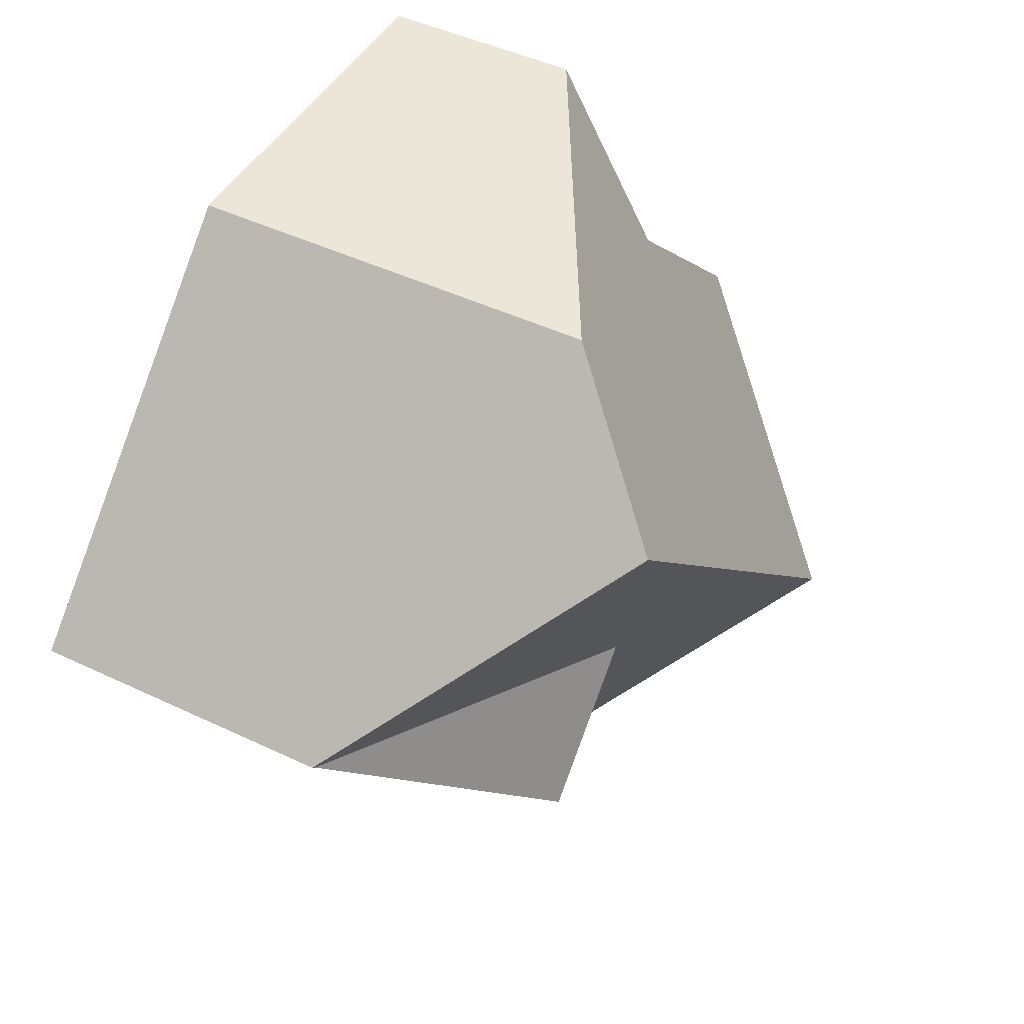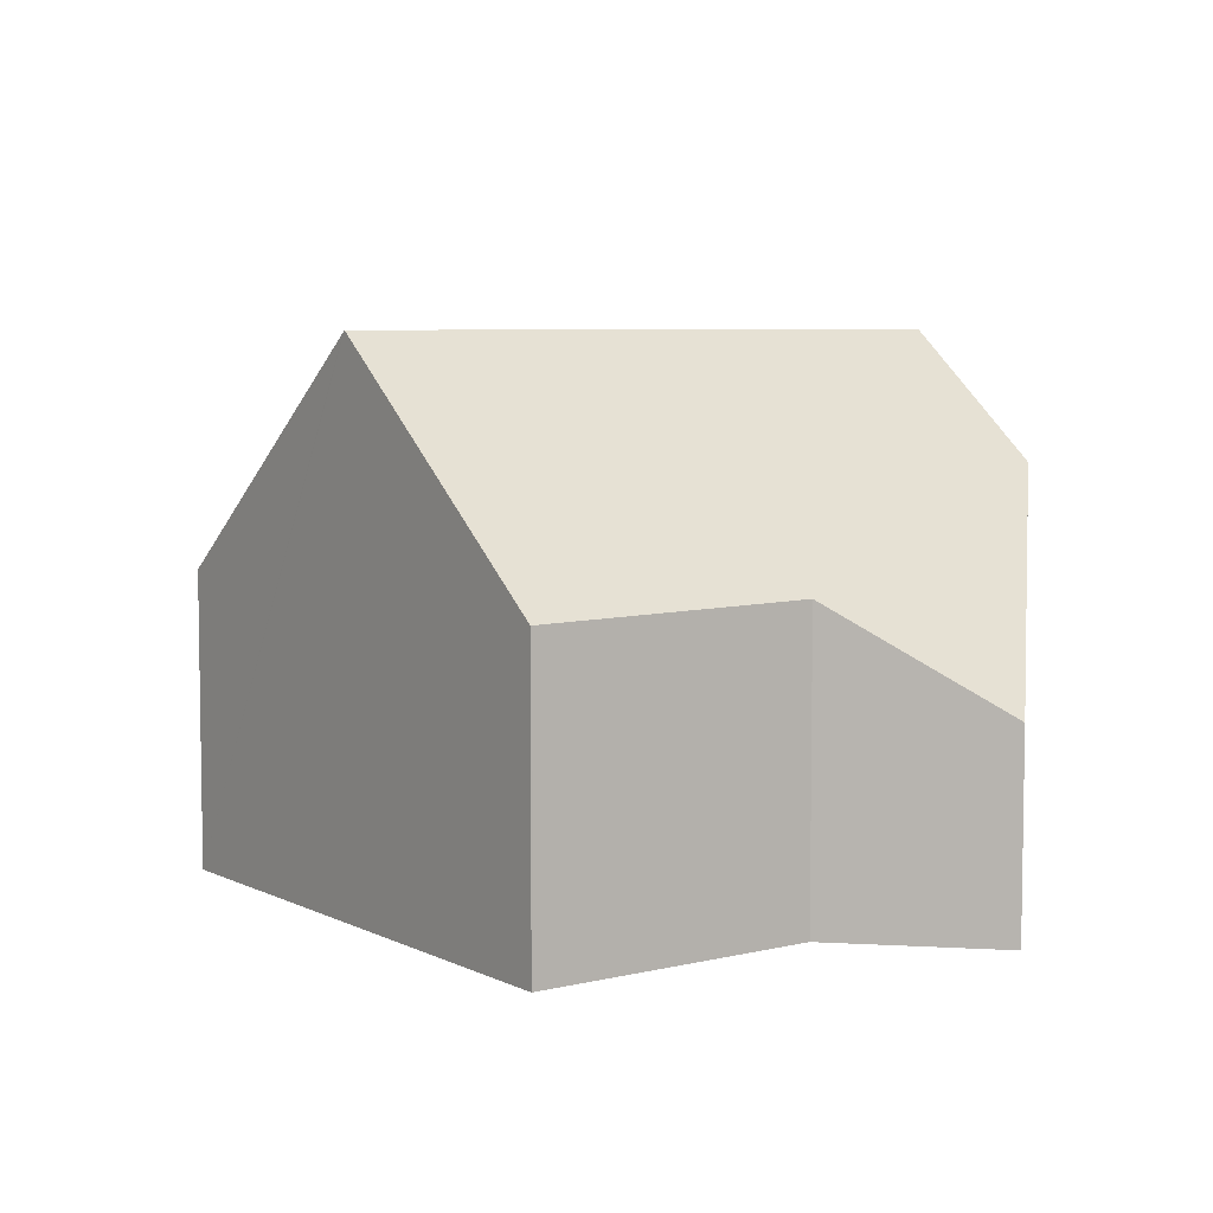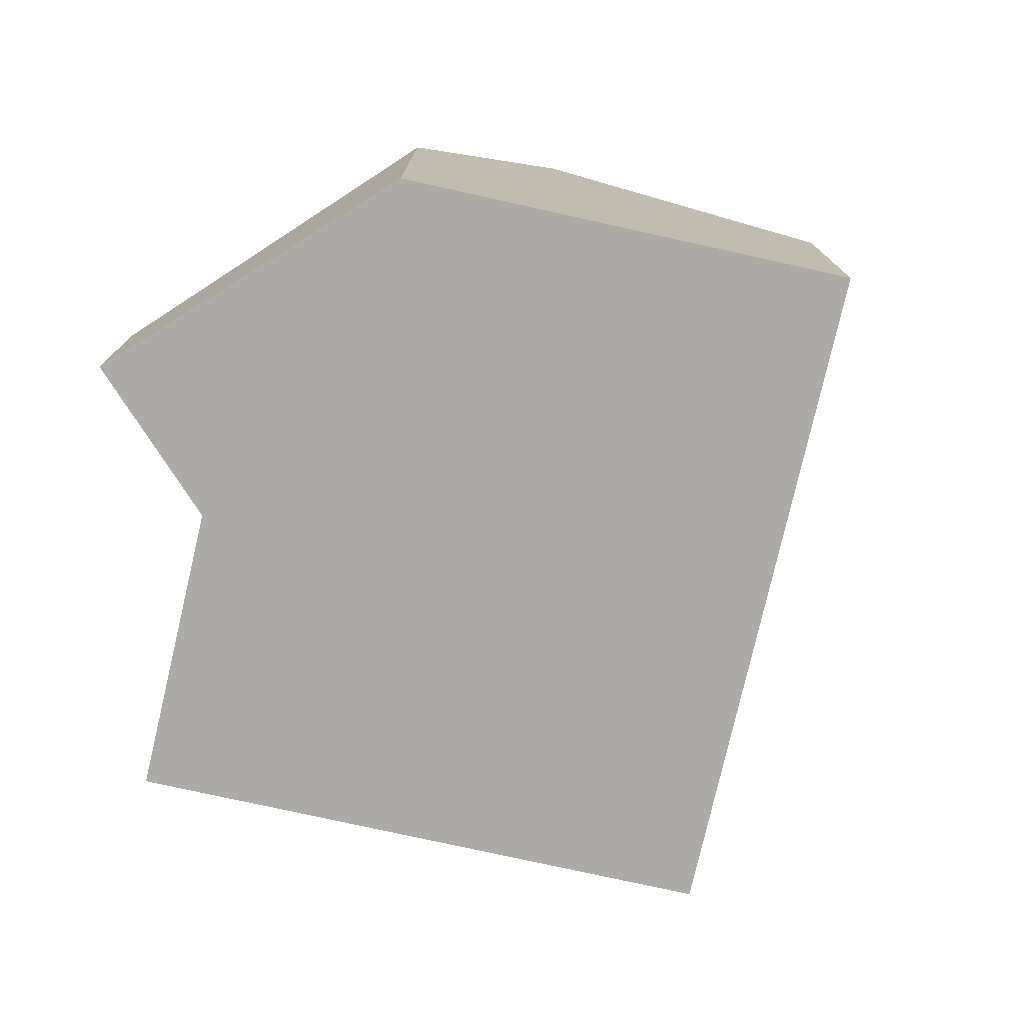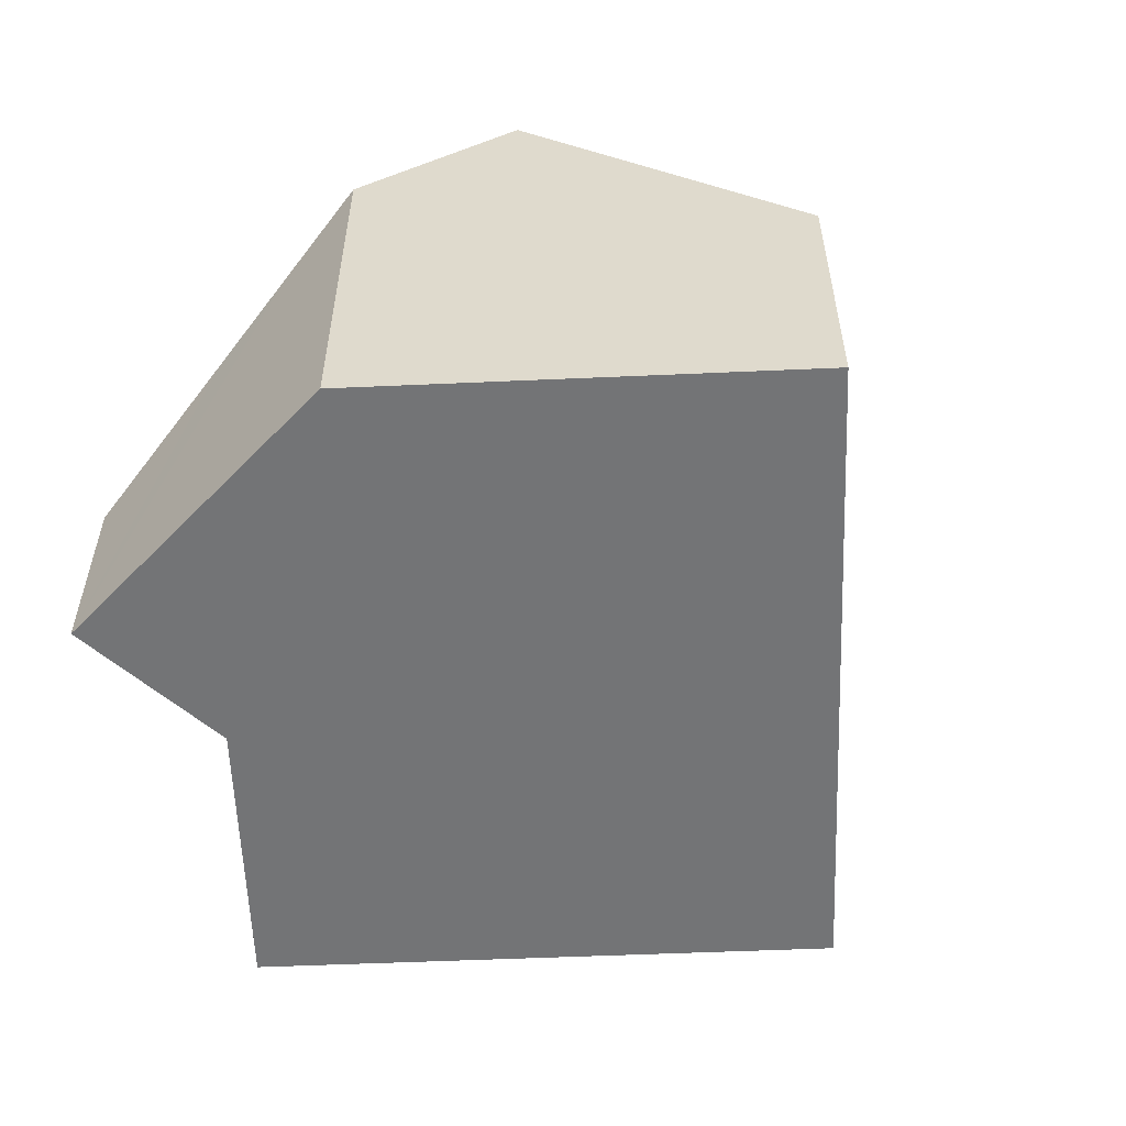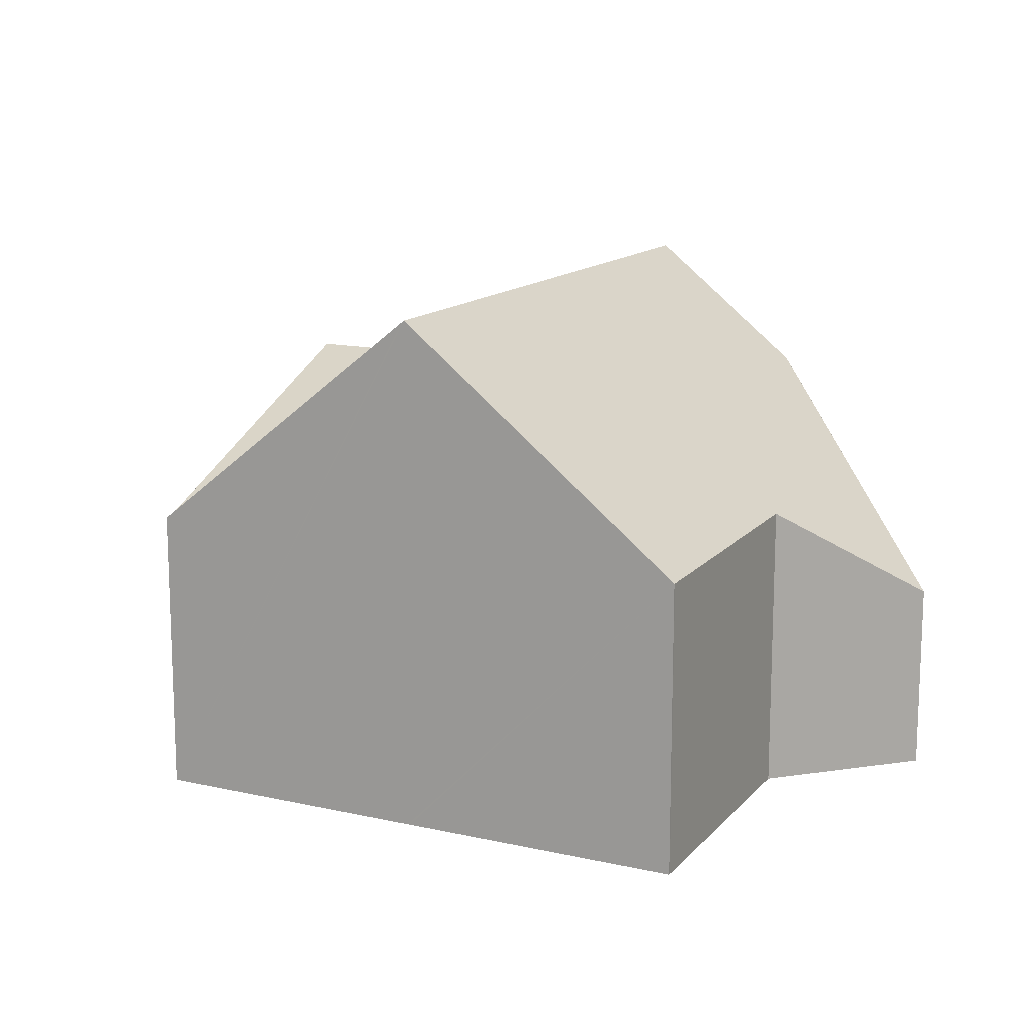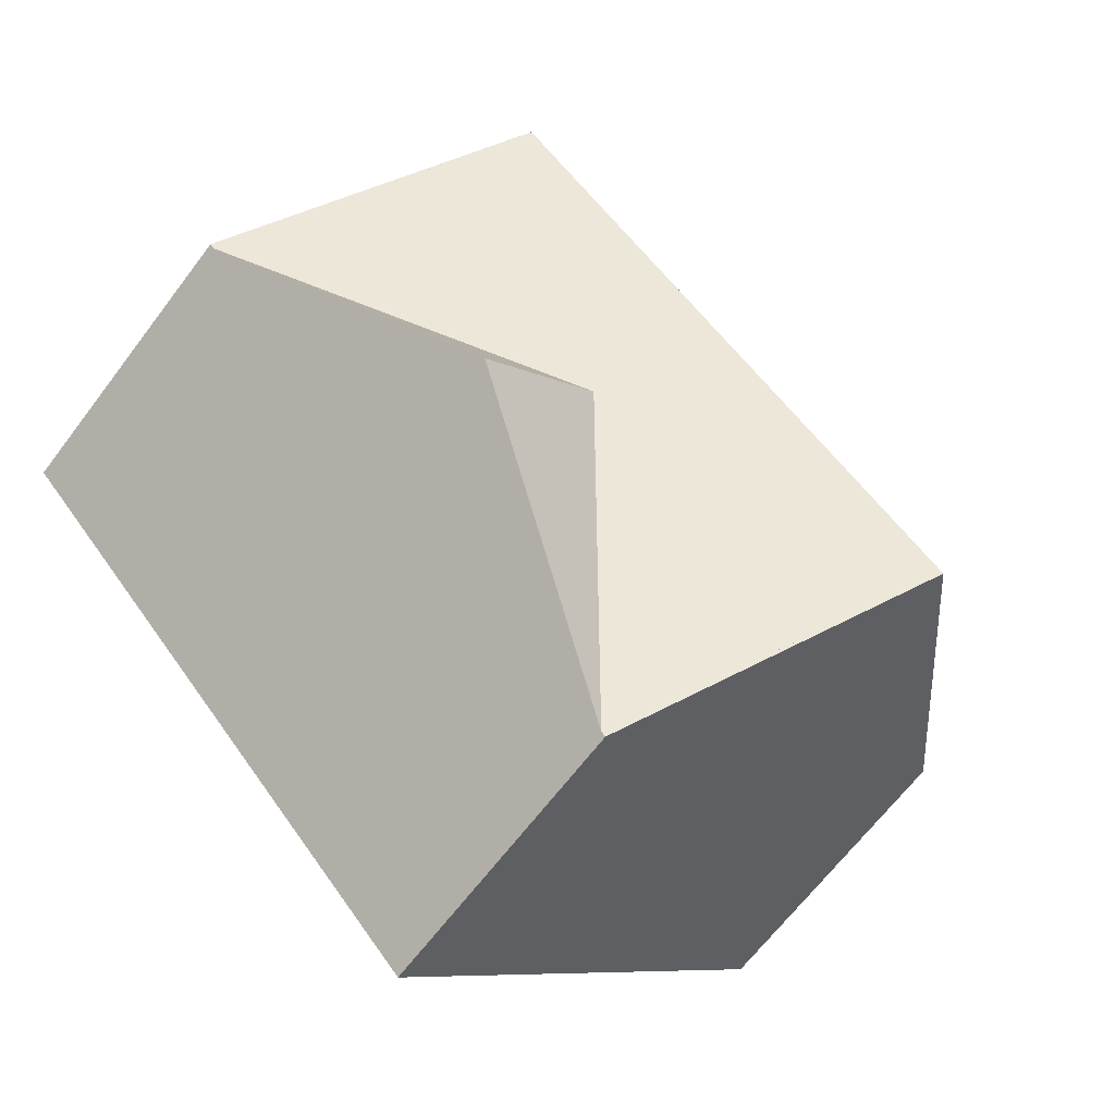
<metadata>
{"format":"obj","ext":"obj","renderer":"f3d","projection":"perspective","resolution":1024,"background":"white","views":[{"elev":46.1,"azim":118.6,"up":"+Z"},{"elev":6.2,"azim":-80.9,"up":"+Y"},{"elev":-76.4,"azim":31.8,"up":"+Y"},{"elev":-56.2,"azim":46.9,"up":"+Y"},{"elev":13.9,"azim":-109.1,"up":"+Y"},{"elev":-66.5,"azim":142.8,"up":"+Z"}]}
</metadata>
<code>
v  3.124 7.92 -3.053
v  0 4.447 2.723e-16
v  0.018 4.447 0.017
v  6.64 7.92 0.527
v  3.12 4.492 3.096
v  10.15 7.92 4.106
v  3.117 4.36 3.33
v  3.109 3.994 3.978
v  3.085 2.958 5.814
v  5.549 4.36 5.807
v  8.416 5.99 5.8
v  5.655 4.42 5.807
v  6.938 5.15 5.804
v  13.22 4.44 0.982
v  10.18 7.892 4.081
v  13.29 4.44 1.051
v  7.926 6.49 -0.73
v  6.319 4.44 -6.048
v  3.15 7.892 -3.078
v  6.255 4.44 -6.113
v  9.77 6.49 -2.533
v  6.255 3.743e-16 -6.113
v  3.15 1.885e-16 -3.078
v  3.124 1.869e-16 -3.053
v  0 0 0
v  0.018 -1.041e-18 0.017
v  3.12 -1.896e-16 3.096
v  3.117 -2.039e-16 3.33
v  3.085 -3.56e-16 5.814
v  3.109 -2.436e-16 3.978
v  6.938 -3.554e-16 5.804
v  8.416 -3.551e-16 5.8
v  5.655 -3.556e-16 5.807
v  5.549 -3.556e-16 5.807
v  13.29 -6.436e-17 1.051
v  10.15 -2.514e-16 4.106
v  10.18 -2.499e-16 4.081
v  13.22 -6.013e-17 0.982
v  9.77 1.551e-16 -2.533
v  6.319 3.703e-16 -6.048
g defaultobject
f 1 2 3
f 3 4 1
f 4 3 5
f 4 5 6
f 6 5 7
f 6 7 8
f 6 8 9
f 6 9 10
f 6 10 11
f 11 10 12
f 11 12 13
f 14 15 16
f 15 14 6
f 6 14 4
f 4 14 17
f 4 17 18
f 4 18 1
f 1 18 19
f 19 18 20
f 17 14 21
f 17 21 18
f 22 19 20
f 19 22 1
f 1 22 2
f 2 22 23
f 2 23 24
f 2 24 25
f 25 3 2
f 3 25 26
f 3 27 5
f 27 3 26
f 27 7 5
f 7 27 8
f 8 27 9
f 9 27 28
f 9 28 29
f 29 28 30
f 29 10 9
f 10 29 12
f 12 29 13
f 13 29 11
f 11 29 31
f 11 31 32
f 31 29 33
f 33 29 34
f 11 15 6
f 15 11 16
f 16 11 32
f 16 32 35
f 35 32 36
f 35 36 37
f 35 14 16
f 14 35 21
f 21 35 18
f 18 35 38
f 18 38 39
f 18 39 40
f 18 40 20
f 20 40 22
f 37 38 35
f 38 37 39
f 39 37 40
f 40 37 36
f 40 36 32
f 40 32 22
f 22 32 23
f 23 32 31
f 23 31 33
f 23 33 34
f 23 34 27
f 27 34 30
f 30 34 29
f 23 27 24
f 27 30 28
f 24 26 25
f 26 24 27

</code>
